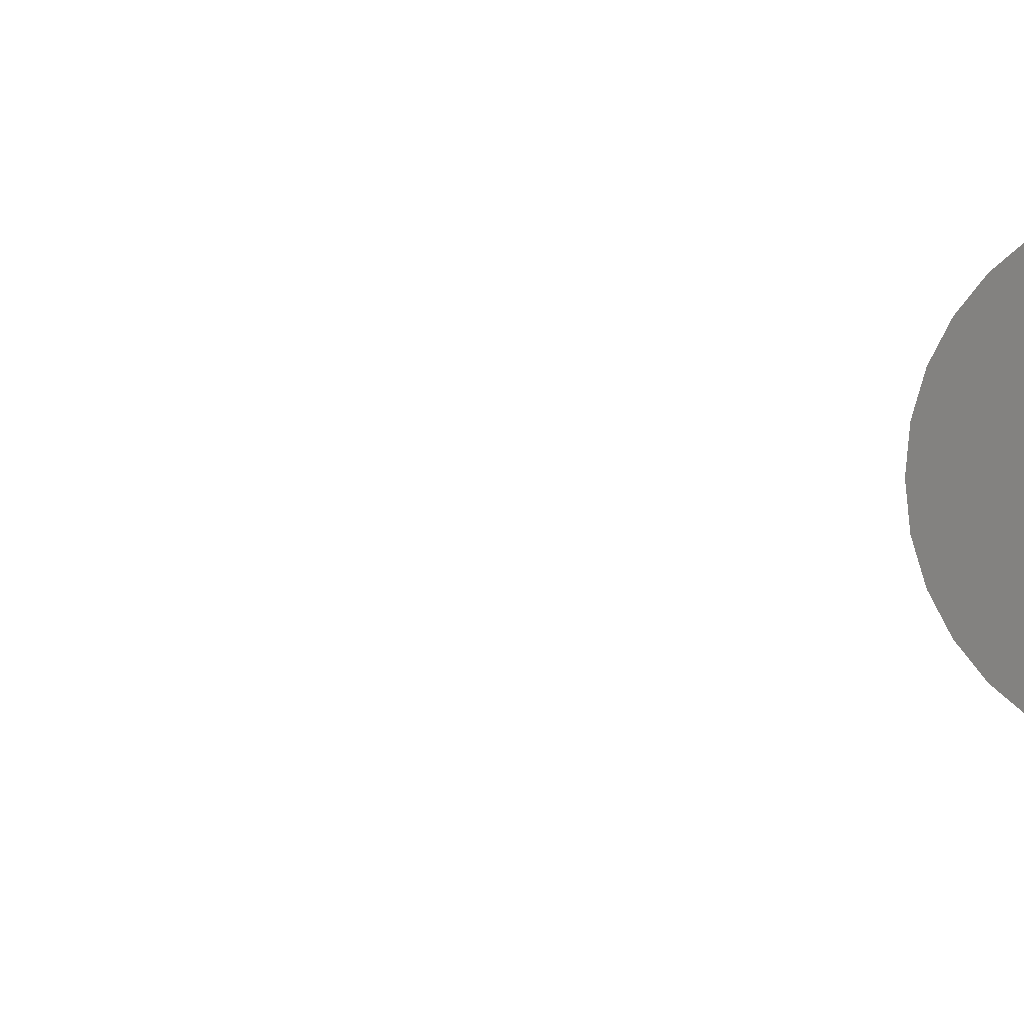
<metadata>
{"format":"stl","ext":"stl","renderer":"f3d","projection":"perspective","resolution":1024,"background":"white","views":[{"elev":0.6,"azim":11.9,"up":"+Y"}]}
</metadata>
<code>
# stl→obj: 128 verts, 248 faces
v -0.02344 3.384e-18 0.6875
v -0.02344 3.384e-18 0.75
v -0.02291 0.005391 0.6875
v -0.02291 0.005391 0.75
v -0.02133 0.01057 0.6875
v -0.02133 0.01057 0.75
v -0.01878 0.01535 0.6875
v -0.01878 0.01535 0.75
v -0.01534 0.01954 0.6875
v -0.01534 0.01954 0.75
v -0.01116 0.02297 0.6875
v -0.01116 0.02297 0.75
v -0.00638 0.02553 0.6875
v -0.00638 0.02553 0.75
v -0.001197 0.0271 0.6875
v -0.001197 0.0271 0.75
v 0.004194 0.02763 0.6875
v 0.004194 0.02763 0.75
v 0.009585 0.0271 0.6875
v 0.009585 0.0271 0.75
v 0.01477 0.02553 0.6875
v 0.01477 0.02553 0.75
v 0.01955 0.02297 0.6875
v 0.01955 0.02297 0.75
v 0.02373 0.01954 0.6875
v 0.02373 0.01954 0.75
v 0.02717 0.01535 0.6875
v 0.02717 0.01535 0.75
v 0.02972 0.01057 0.6875
v 0.02972 0.01057 0.75
v 0.03129 0.005391 0.6875
v 0.03129 0.005391 0.75
v 0.03183 -6.768e-18 0.6875
v 0.03183 0 0.75
v -0.02344 3.384e-18 0
v -0.02344 3.384e-18 0.0625
v -0.02291 0.005391 0
v -0.02291 0.005391 0.0625
v -0.02133 0.01057 0
v -0.02133 0.01057 0.0625
v -0.01878 0.01535 0
v -0.01878 0.01535 0.0625
v -0.01534 0.01954 0
v -0.01534 0.01954 0.0625
v -0.01116 0.02297 0
v -0.01116 0.02297 0.0625
v -0.00638 0.02553 0
v -0.00638 0.02553 0.0625
v -0.001197 0.0271 0
v -0.001197 0.0271 0.0625
v 0.004194 0.02763 0
v 0.004194 0.02763 0.0625
v 0.009585 0.0271 0
v 0.009585 0.0271 0.0625
v 0.01477 0.02553 0
v 0.01477 0.02553 0.0625
v 0.01955 0.02297 0
v 0.01955 0.02297 0.0625
v 0.02373 0.01954 0
v 0.02373 0.01954 0.0625
v 0.02717 0.01535 0
v 0.02717 0.01535 0.0625
v 0.02972 0.01057 0
v 0.02972 0.01057 0.0625
v 0.03129 0.005391 0
v 0.03129 0.005391 0.0625
v 0.03183 0 0
v 0.03183 0 0.0625
v 0.03129 -0.005391 0.6875
v 0.03129 -0.005391 0.75
v 0.02972 -0.01057 0.6875
v 0.02972 -0.01057 0.75
v 0.02717 -0.01535 0.6875
v 0.02717 -0.01535 0.75
v 0.02373 -0.01954 0.6875
v 0.02373 -0.01954 0.75
v 0.01955 -0.02297 0.6875
v 0.01955 -0.02297 0.75
v 0.01477 -0.02553 0.6875
v 0.01477 -0.02553 0.75
v 0.009585 -0.0271 0.6875
v 0.009585 -0.0271 0.75
v 0.004194 -0.02763 0.6875
v 0.004194 -0.02763 0.75
v -0.001197 -0.0271 0.6875
v -0.001197 -0.0271 0.75
v -0.00638 -0.02553 0.6875
v -0.00638 -0.02553 0.75
v -0.01116 -0.02297 0.6875
v -0.01116 -0.02297 0.75
v -0.01534 -0.01954 0.6875
v -0.01534 -0.01954 0.75
v -0.01878 -0.01535 0.6875
v -0.01878 -0.01535 0.75
v -0.02133 -0.01057 0.6875
v -0.02133 -0.01057 0.75
v -0.02291 -0.005391 0.6875
v -0.02291 -0.005391 0.75
v 0.03129 -0.005391 0
v 0.03129 -0.005391 0.0625
v 0.02972 -0.01057 0
v 0.02972 -0.01057 0.0625
v 0.02717 -0.01535 0
v 0.02717 -0.01535 0.0625
v 0.02373 -0.01954 0
v 0.02373 -0.01954 0.0625
v 0.01955 -0.02297 0
v 0.01955 -0.02297 0.0625
v 0.01477 -0.02553 0
v 0.01477 -0.02553 0.0625
v 0.009585 -0.0271 0
v 0.009585 -0.0271 0.0625
v 0.004194 -0.02763 0
v 0.004194 -0.02763 0.0625
v -0.001197 -0.0271 0
v -0.001197 -0.0271 0.0625
v -0.00638 -0.02553 0
v -0.00638 -0.02553 0.0625
v -0.01116 -0.02297 0
v -0.01116 -0.02297 0.0625
v -0.01534 -0.01954 0
v -0.01534 -0.01954 0.0625
v -0.01878 -0.01535 0
v -0.01878 -0.01535 0.0625
v -0.02133 -0.01057 0
v -0.02133 -0.01057 0.0625
v -0.02291 -0.005391 0
v -0.02291 -0.005391 0.0625
f 1 2 3
f 3 2 4
f 3 4 5
f 5 4 6
f 5 6 7
f 7 6 8
f 7 8 9
f 9 8 10
f 9 10 11
f 11 10 12
f 11 12 13
f 13 12 14
f 13 14 15
f 15 14 16
f 15 16 17
f 17 16 18
f 17 18 19
f 19 18 20
f 19 20 21
f 21 20 22
f 21 22 23
f 23 22 24
f 23 24 25
f 25 24 26
f 25 26 27
f 27 26 28
f 27 28 29
f 29 28 30
f 29 30 31
f 31 30 32
f 31 32 33
f 33 32 34
f 35 36 37
f 37 36 38
f 37 38 39
f 39 38 40
f 39 40 41
f 41 40 42
f 41 42 43
f 43 42 44
f 43 44 45
f 45 44 46
f 45 46 47
f 47 46 48
f 47 48 49
f 49 48 50
f 49 50 51
f 51 50 52
f 51 52 53
f 53 52 54
f 53 54 55
f 55 54 56
f 55 56 57
f 57 56 58
f 57 58 59
f 59 58 60
f 59 60 61
f 61 60 62
f 61 62 63
f 63 62 64
f 63 64 65
f 65 64 66
f 65 66 67
f 67 66 68
f 33 34 69
f 69 34 70
f 69 70 71
f 71 70 72
f 71 72 73
f 73 72 74
f 73 74 75
f 75 74 76
f 75 76 77
f 77 76 78
f 77 78 79
f 79 78 80
f 79 80 81
f 81 80 82
f 81 82 83
f 83 82 84
f 83 84 85
f 85 84 86
f 85 86 87
f 87 86 88
f 87 88 89
f 89 88 90
f 89 90 91
f 91 90 92
f 91 92 93
f 93 92 94
f 93 94 95
f 95 94 96
f 95 96 97
f 97 96 98
f 97 98 1
f 1 98 2
f 67 68 99
f 99 68 100
f 99 100 101
f 101 100 102
f 101 102 103
f 103 102 104
f 103 104 105
f 105 104 106
f 105 106 107
f 107 106 108
f 107 108 109
f 109 108 110
f 109 110 111
f 111 110 112
f 111 112 113
f 113 112 114
f 113 114 115
f 115 114 116
f 115 116 117
f 117 116 118
f 117 118 119
f 119 118 120
f 119 120 121
f 121 120 122
f 121 122 123
f 123 122 124
f 123 124 125
f 125 124 126
f 125 126 127
f 127 126 128
f 127 128 35
f 35 128 36
f 52 50 48
f 54 52 48
f 54 48 56
f 56 48 46
f 56 46 58
f 58 46 44
f 58 44 60
f 60 44 42
f 60 42 62
f 62 42 40
f 62 40 64
f 64 40 38
f 64 38 66
f 100 126 102
f 102 126 124
f 102 124 104
f 104 124 122
f 104 122 106
f 106 122 120
f 106 120 108
f 108 120 118
f 108 118 110
f 110 118 116
f 110 116 114
f 110 114 112
f 66 38 68
f 68 38 36
f 68 36 100
f 100 36 128
f 100 128 126
f 13 15 17
f 13 17 19
f 21 13 19
f 11 13 21
f 23 11 21
f 9 11 23
f 25 9 23
f 7 9 25
f 27 7 25
f 5 7 27
f 29 5 27
f 3 5 29
f 31 3 29
f 71 95 69
f 93 95 71
f 73 93 71
f 91 93 73
f 75 91 73
f 89 91 75
f 77 89 75
f 87 89 77
f 79 87 77
f 85 87 79
f 83 85 79
f 81 83 79
f 95 97 69
f 69 97 1
f 69 1 33
f 33 1 3
f 33 3 31
f 18 16 14
f 20 18 14
f 20 14 22
f 22 14 12
f 22 12 24
f 24 12 10
f 24 10 26
f 26 10 8
f 26 8 28
f 28 8 6
f 28 6 30
f 30 6 4
f 30 4 32
f 70 96 72
f 72 96 94
f 72 94 74
f 74 94 92
f 74 92 76
f 76 92 90
f 76 90 78
f 78 90 88
f 78 88 80
f 80 88 86
f 80 86 84
f 80 84 82
f 32 4 34
f 34 4 2
f 34 2 70
f 70 2 98
f 70 98 96
f 47 49 51
f 47 51 53
f 55 47 53
f 45 47 55
f 57 45 55
f 43 45 57
f 59 43 57
f 41 43 59
f 61 41 59
f 39 41 61
f 63 39 61
f 37 39 63
f 65 37 63
f 101 125 99
f 123 125 101
f 103 123 101
f 121 123 103
f 105 121 103
f 119 121 105
f 107 119 105
f 117 119 107
f 109 117 107
f 115 117 109
f 113 115 109
f 111 113 109
f 125 127 99
f 99 127 35
f 99 35 67
f 67 35 37
f 67 37 65

</code>
